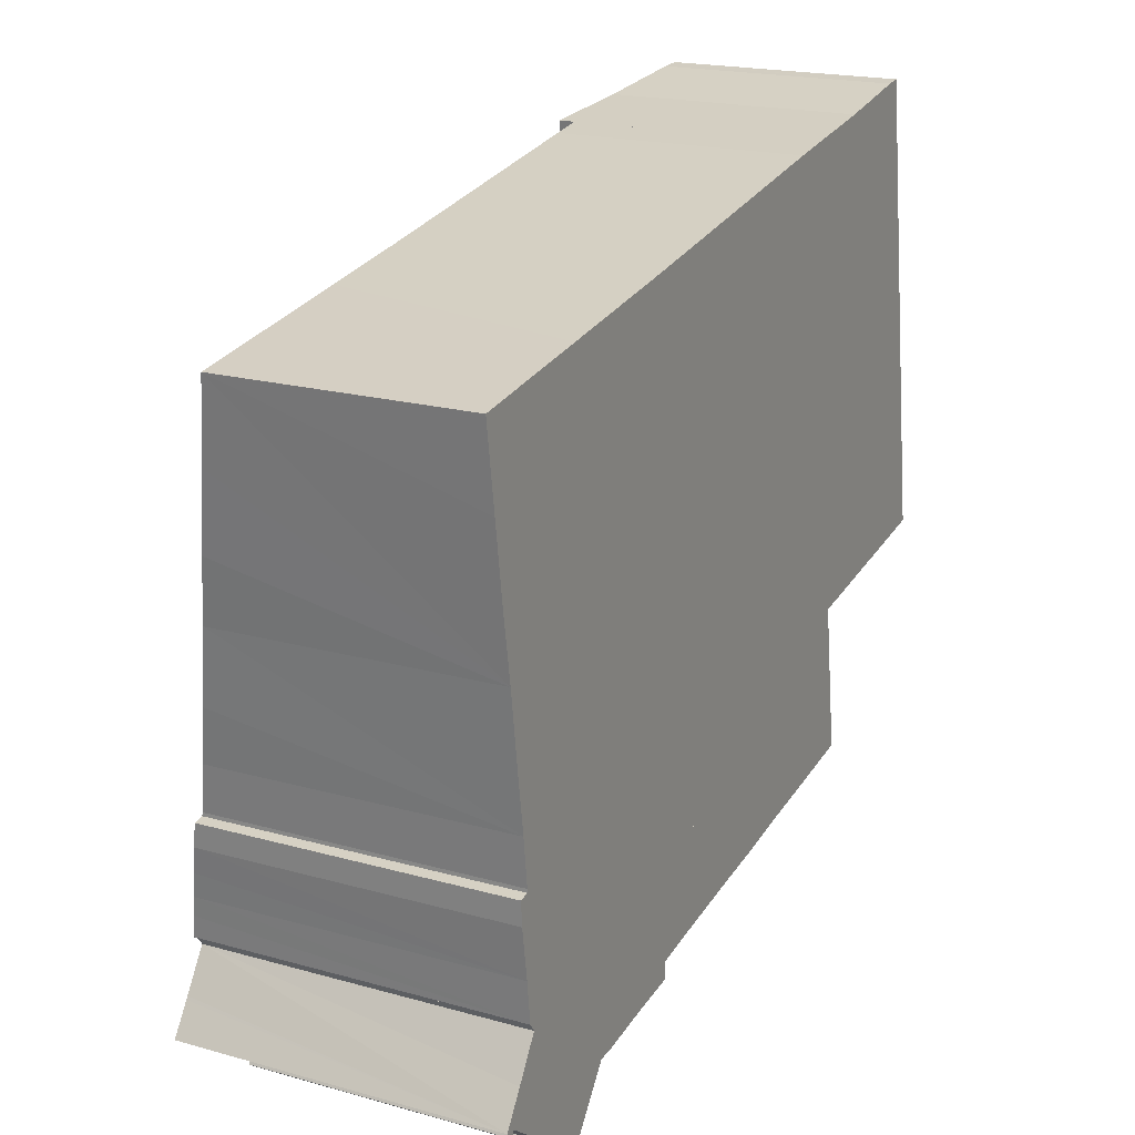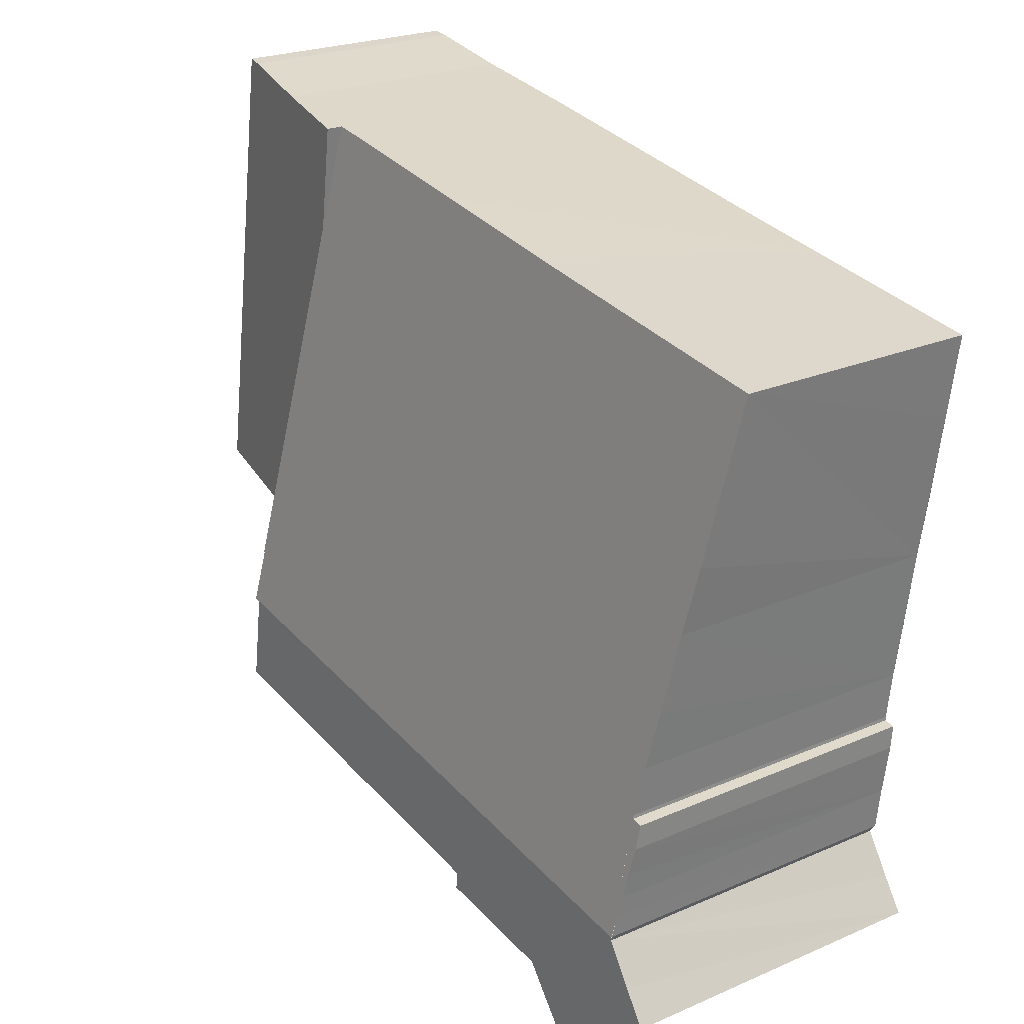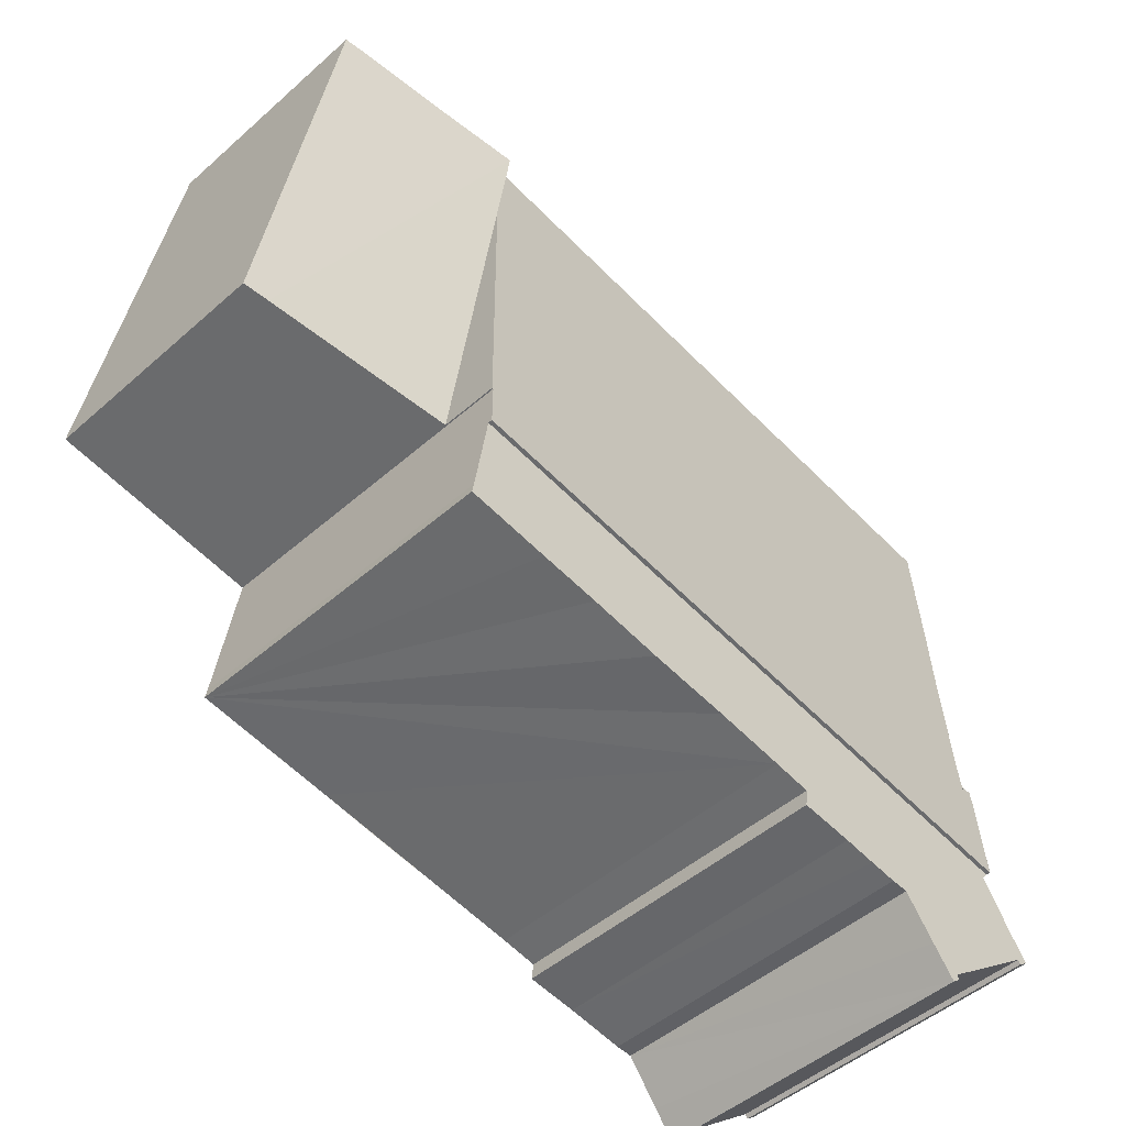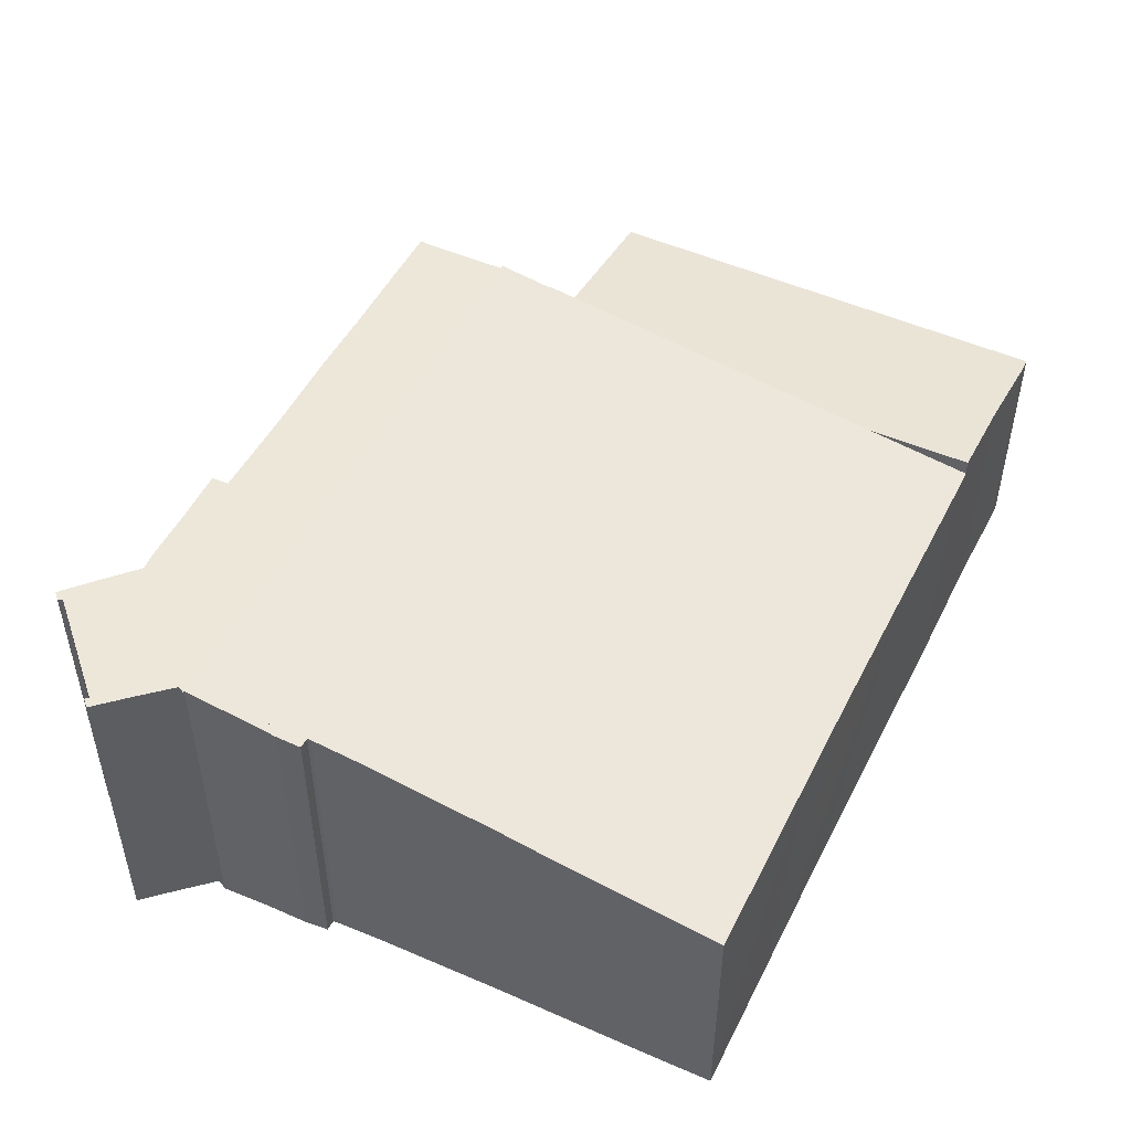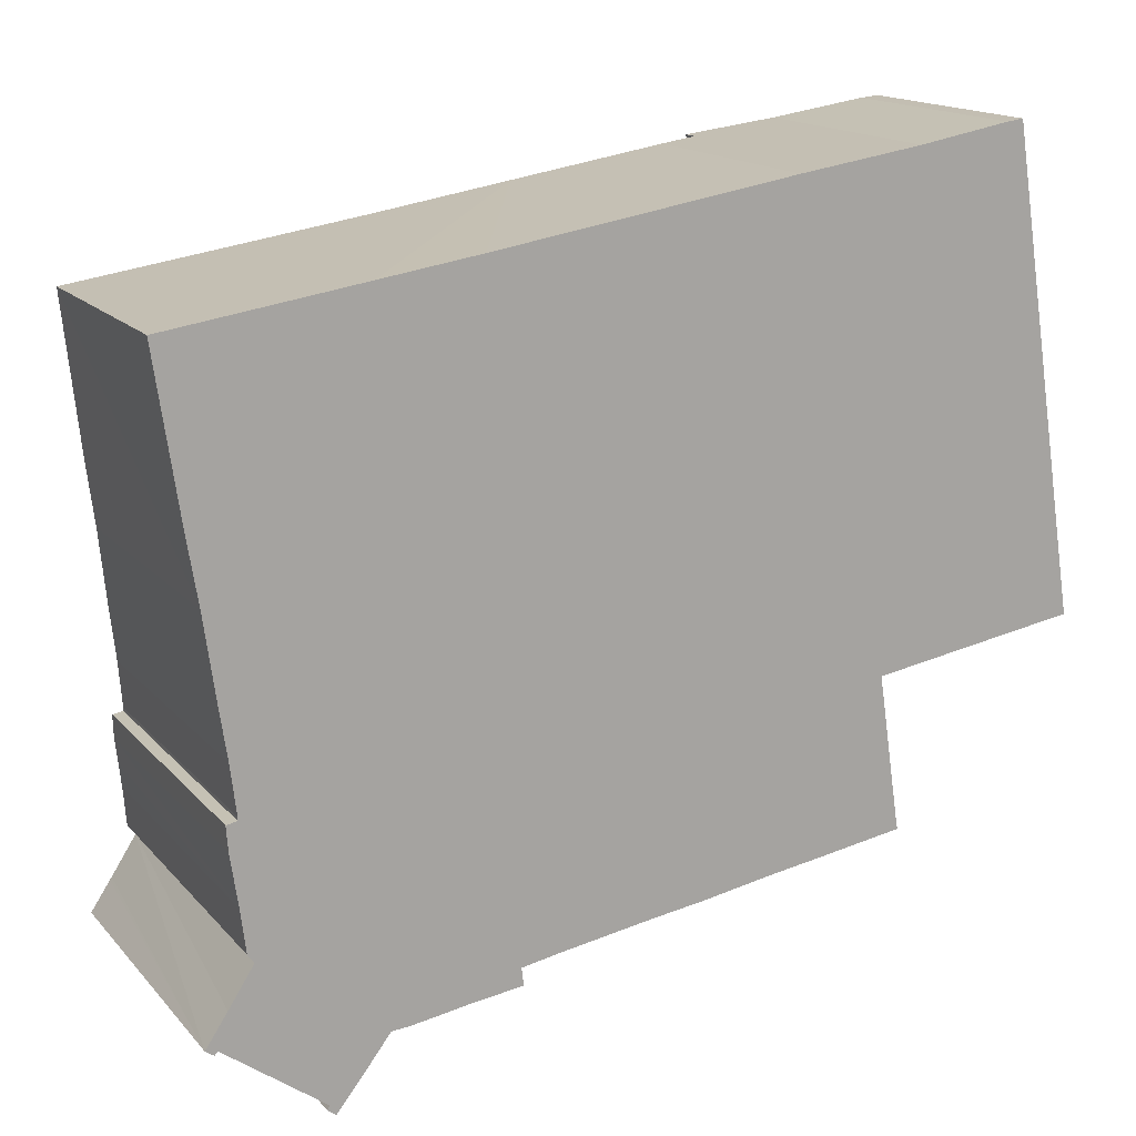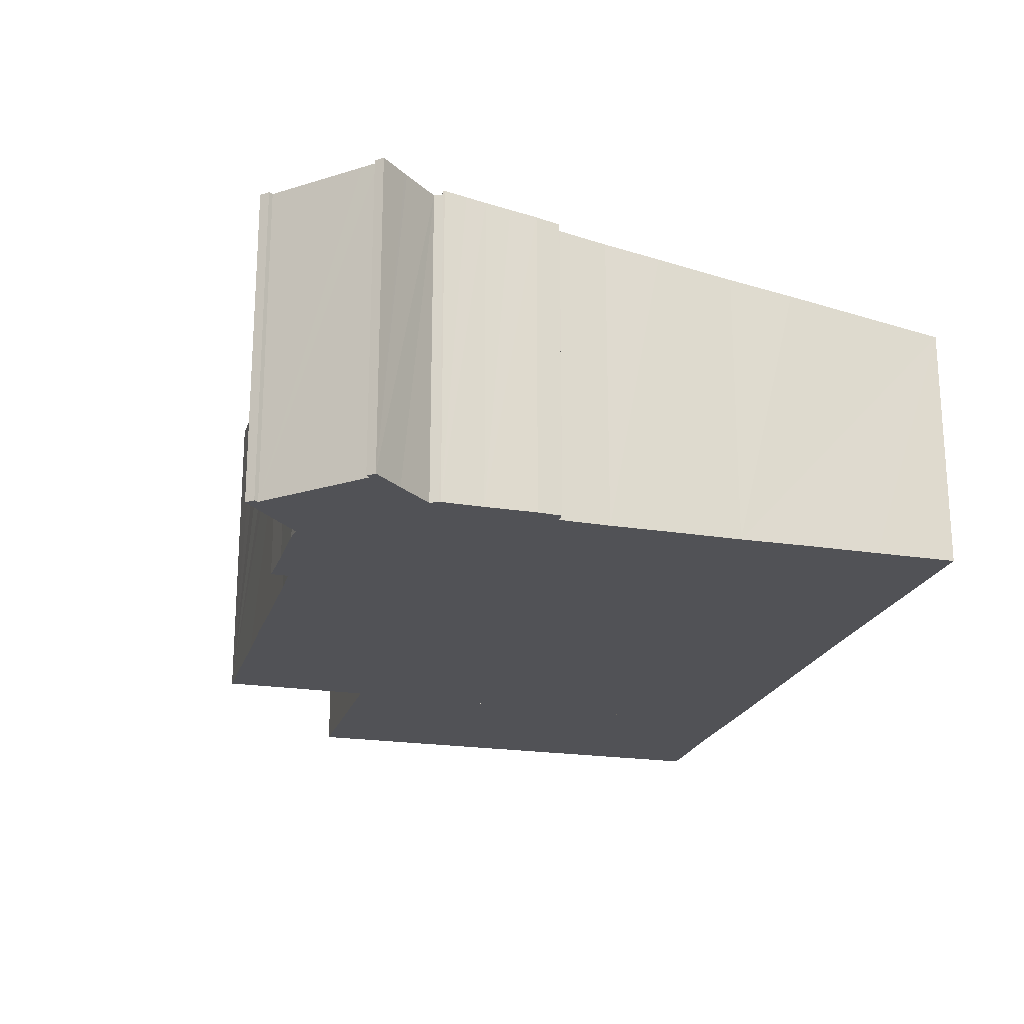
<metadata>
{"format":"obj","ext":"obj","renderer":"f3d","projection":"perspective","resolution":1024,"background":"white","views":[{"elev":19.5,"azim":-62.5,"up":"+Z"},{"elev":23.6,"azim":-126.0,"up":"+Z"},{"elev":-47.7,"azim":134.8,"up":"+Z"},{"elev":49.6,"azim":-72.7,"up":"+Y"},{"elev":15.8,"azim":-26.6,"up":"+Z"},{"elev":-21.3,"azim":-114.3,"up":"+Y"}]}
</metadata>
<code>
v  2.643 14.37 -22.32
v  2.594 13.72 -18.02
v  2.794 14.53 -23.34
v  2.534 14.23 -21.45
v  2.377 14.06 -20.35
v  2.198 13.88 -19.17
v  2.119 13.72 -18.1
v  30.19 14.15 -16.56
v  30.14 14.15 -16.57
v  27.92 11.65 -0.424
v  6.179 10.93 0.922
v  0.53 11.49 -3.605
v  0 10.93 6.691e-16
v  1.031 12.02 -7.031
v  8.346 10.94 1.248
v  12.66 10.94 1.898
v  1.5 12.46 -9.894
v  18.85 10.94 2.882
v  1.967 12.98 -13.27
v  25.74 10.93 3.98
v  2.337 13.37 -15.75
v  2.589 13.69 -17.86
v  27.27 10.93 4.206
v  30.51 14.53 -19.03
v  30.51 1.165e-15 -19.03
v  2.794 1.429e-15 -23.34
v  30.19 1.014e-15 -16.56
v  30.14 1.014e-15 -16.57
v  2.757 14.52 -23.29
v  2.757 1.426e-15 -23.29
v  2.534 1.313e-15 -21.45
v  2.643 1.367e-15 -22.32
v  2.198 1.174e-15 -19.17
v  2.377 1.246e-15 -20.35
v  2.119 1.108e-15 -18.1
v  2.594 1.103e-15 -18.02
v  2.589 1.093e-15 -17.86
v  2.337 9.643e-16 -15.75
v  1.5 6.058e-16 -9.894
v  1.967 8.126e-16 -13.27
v  0.53 2.207e-16 -3.605
v  0 0 0
v  1.031 4.305e-16 -7.031
v  6.179 -5.646e-17 0.922
v  8.346 -7.642e-17 1.248
v  12.66 -1.162e-16 1.898
v  18.85 -1.765e-16 2.882
v  25.74 -2.437e-16 3.98
v  27.27 -2.575e-16 4.206
v  27.92 2.596e-17 -0.424
v  35.86 10.4 5.565
v  38.14 10.4 -8.829
v  35.73 10.41 5.55
v  38.07 10.55 -15.31
v  30.19 11.65 -16.56
v  27.27 11.65 4.206
v  31.16 11.08 4.779
v  35.13 10.5 5.477
v  39.14 10.4 -15.14
v  35.86 -3.408e-16 5.565
v  38.14 5.406e-16 -8.829
v  39.14 9.272e-16 -15.14
v  38.07 9.376e-16 -15.31
v  31.16 -2.926e-16 4.779
v  35.13 -3.354e-16 5.477
v  35.73 -3.398e-16 5.55
v  30.51 14.35 -19.03
v  3.04 14.35 -23.68
v  2.794 14.35 -23.34
v  8.409 14.35 -27.6
v  5.271 14.35 -29.7
v  5.818 14.35 -30.1
v  6.094 14.35 -30.57
v  6.997 14.35 -29.43
v  7.088 14.35 -29.32
v  9.151 14.35 -27.55
v  10.32 14.35 -27.37
v  13.92 14.35 -26.09
v  11.73 14.35 -27.15
v  14.01 14.35 -26.86
v  15.52 14.35 -25.8
v  18.51 14.35 -25.32
v  21.99 14.35 -24.82
v  25.09 14.35 -24.29
v  27.65 14.35 -23.91
v  31.16 14.35 -23.36
v  31.09 14.35 -22.89
v  31.17 14.35 -23.36
v  5.725 14.35 -30.29
v  1.858 14.35 -25.5
v  1.366 14.35 -27.06
v  0.991 14.35 -26.8
v  1.481 14.35 -26.89
v  2.119 14.35 -27.36
v  1.941 14.35 -25.38
v  31.09 1.402e-15 -22.89
v  31.17 1.43e-15 -23.36
v  13.92 1.597e-15 -26.09
v  14.01 1.645e-15 -26.86
v  31.16 1.43e-15 -23.36
v  25.09 1.488e-15 -24.29
v  15.52 1.58e-15 -25.8
v  27.65 1.464e-15 -23.91
v  18.51 1.55e-15 -25.32
v  21.99 1.52e-15 -24.82
v  11.73 1.662e-15 -27.15
v  9.151 1.687e-15 -27.55
v  10.32 1.676e-15 -27.37
v  8.409 1.69e-15 -27.6
v  6.997 1.802e-15 -29.43
v  6.094 1.872e-15 -30.57
v  7.088 1.795e-15 -29.32
v  1.481 1.647e-15 -26.89
v  1.366 1.657e-15 -27.06
v  5.725 1.855e-15 -30.29
v  5.818 1.843e-15 -30.1
v  5.271 1.818e-15 -29.7
v  2.119 1.675e-15 -27.36
v  0.991 1.641e-15 -26.8
v  3.04 1.45e-15 -23.68
v  1.941 1.554e-15 -25.38
v  1.858 1.562e-15 -25.5
g defaultobject
f 1 2 3
f 2 1 4
f 2 4 5
f 2 5 6
f 2 6 7
f 8 9 10
f 11 12 13
f 12 11 14
f 14 11 15
f 14 15 16
f 14 16 17
f 17 16 18
f 17 18 19
f 19 18 20
f 19 20 21
f 21 20 22
f 22 20 23
f 22 23 3
f 3 23 10
f 3 10 9
f 3 9 24
f 25 3 24
f 3 25 26
f 27 9 8
f 9 27 28
f 26 29 3
f 29 26 30
f 30 1 29
f 1 30 4
f 4 30 31
f 31 30 32
f 31 5 4
f 5 31 6
f 6 31 33
f 33 31 34
f 33 7 6
f 7 33 35
f 36 22 2
f 22 36 37
f 37 21 22
f 21 37 38
f 38 19 21
f 19 38 17
f 17 38 39
f 39 38 40
f 39 14 17
f 14 39 12
f 12 39 13
f 13 39 41
f 13 41 42
f 41 39 43
f 35 2 7
f 2 35 36
f 42 11 13
f 11 42 15
f 15 42 44
f 15 44 16
f 16 44 45
f 16 45 18
f 18 45 46
f 18 46 20
f 20 46 47
f 20 47 48
f 20 48 23
f 23 48 49
f 49 10 23
f 10 49 8
f 8 49 27
f 27 49 50
f 9 25 24
f 25 9 28
f 48 50 49
f 50 48 47
f 50 47 46
f 50 46 27
f 27 46 45
f 27 45 44
f 27 44 42
f 27 42 41
f 27 41 43
f 27 43 39
f 27 39 28
f 28 39 25
f 25 39 40
f 25 40 38
f 25 38 37
f 25 37 26
f 26 37 36
f 26 36 35
f 26 35 31
f 31 35 34
f 34 35 33
f 26 31 32
f 26 32 30
f 51 52 53
f 10 54 55
f 54 10 56
f 54 56 57
f 54 57 58
f 54 58 59
f 59 58 53
f 59 53 52
f 60 52 51
f 52 60 61
f 52 61 59
f 59 61 62
f 54 27 55
f 27 54 59
f 27 59 62
f 27 62 63
f 27 10 55
f 10 27 50
f 10 50 56
f 56 50 49
f 49 57 56
f 57 49 64
f 64 58 57
f 58 64 65
f 65 53 58
f 53 65 51
f 51 65 60
f 60 65 66
f 50 64 49
f 64 50 65
f 65 50 66
f 66 50 60
f 60 50 27
f 60 27 61
f 61 27 63
f 61 63 62
f 67 68 69
f 68 67 70
f 68 70 71
f 71 70 72
f 72 70 73
f 73 70 74
f 74 70 75
f 70 67 76
f 76 67 77
f 77 67 78
f 77 78 79
f 79 78 80
f 78 67 81
f 81 67 82
f 82 67 83
f 83 67 84
f 84 67 85
f 85 67 86
f 86 67 87
f 86 87 88
f 73 89 72
f 90 91 92
f 91 90 93
f 93 90 94
f 94 90 95
f 94 95 71
f 71 95 68
f 25 87 67
f 87 25 96
f 96 88 87
f 88 96 97
f 98 80 78
f 80 98 99
f 97 86 88
f 86 97 85
f 85 97 84
f 84 97 83
f 83 97 82
f 82 97 81
f 81 97 100
f 81 100 101
f 81 101 102
f 101 100 103
f 102 101 104
f 104 101 105
f 102 78 81
f 78 102 98
f 99 79 80
f 79 99 106
f 106 77 79
f 77 106 76
f 76 106 107
f 107 106 108
f 107 70 76
f 70 107 109
f 109 75 70
f 75 109 74
f 74 109 73
f 73 109 110
f 73 110 111
f 110 109 112
f 113 91 93
f 91 113 114
f 111 89 73
f 89 111 115
f 116 71 72
f 71 116 94
f 94 116 93
f 93 116 113
f 113 116 117
f 113 117 118
f 114 92 91
f 92 114 119
f 120 69 68
f 69 120 26
f 115 72 89
f 72 115 116
f 119 90 92
f 90 119 95
f 95 119 68
f 68 119 121
f 68 121 120
f 121 119 122
f 26 67 69
f 67 26 25
f 114 122 119
f 122 114 113
f 122 113 118
f 122 118 121
f 121 118 120
f 120 118 117
f 111 116 115
f 99 98 106
f 120 25 26
f 25 120 109
f 109 120 117
f 109 117 116
f 109 116 111
f 109 111 110
f 109 110 112
f 25 109 107
f 25 107 108
f 25 108 98
f 98 108 106
f 25 98 102
f 25 102 104
f 25 104 105
f 25 105 101
f 25 101 103
f 25 103 100
f 25 100 96
f 96 100 97

</code>
